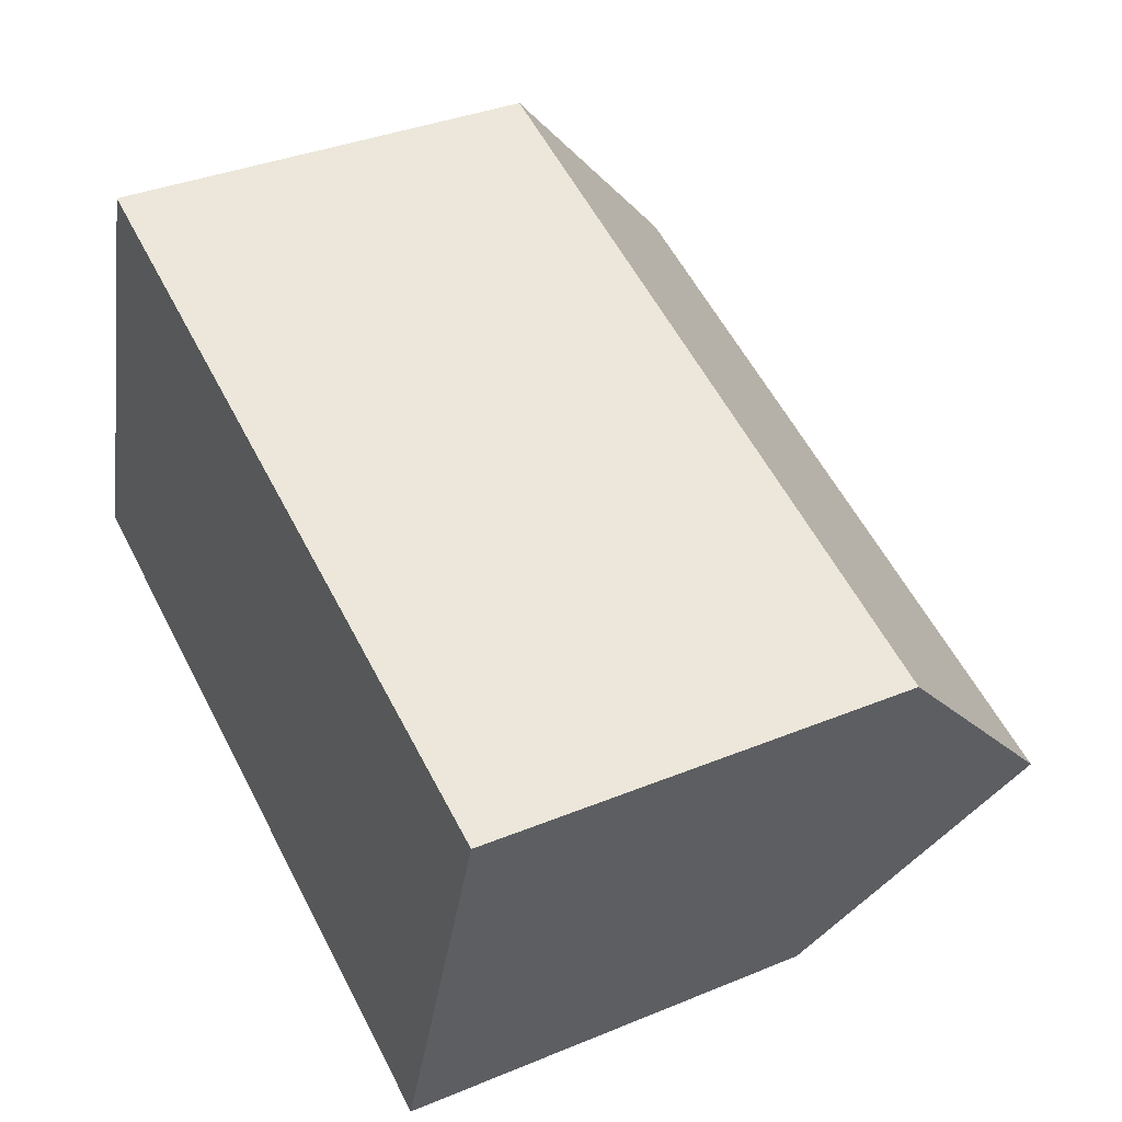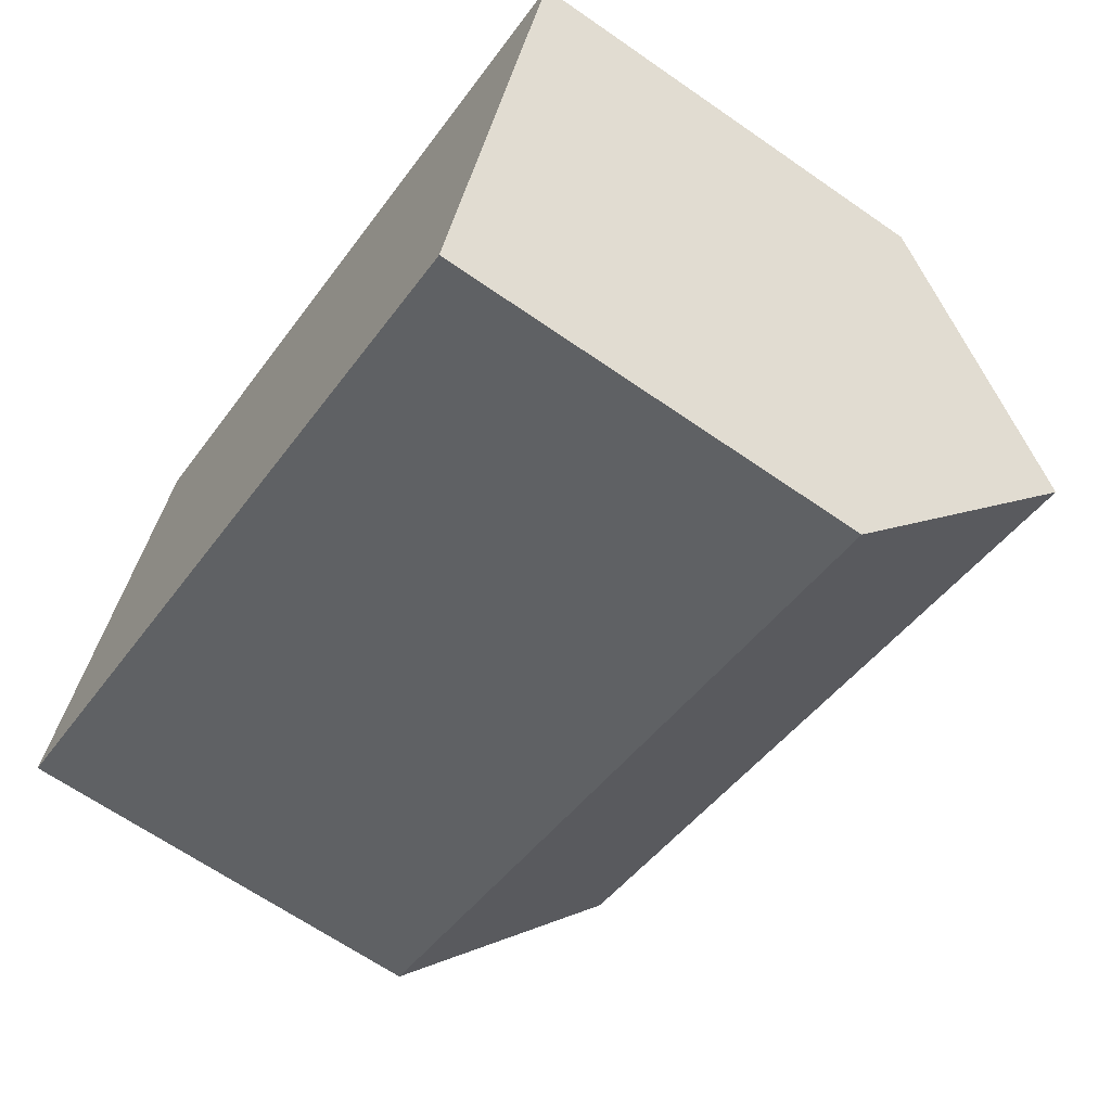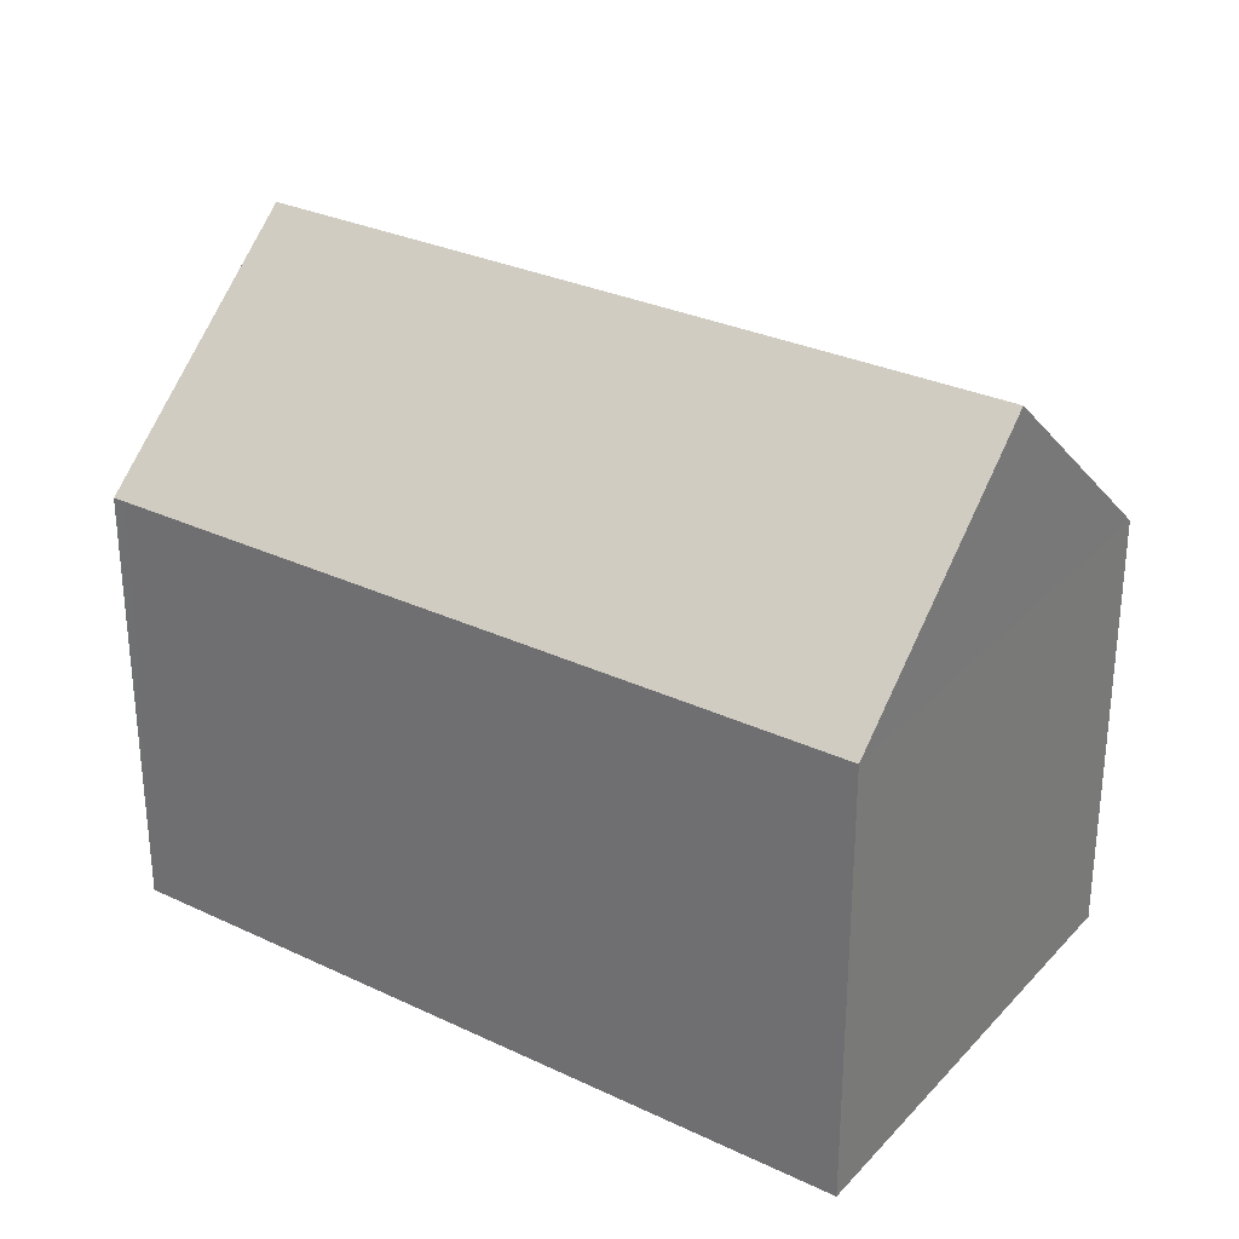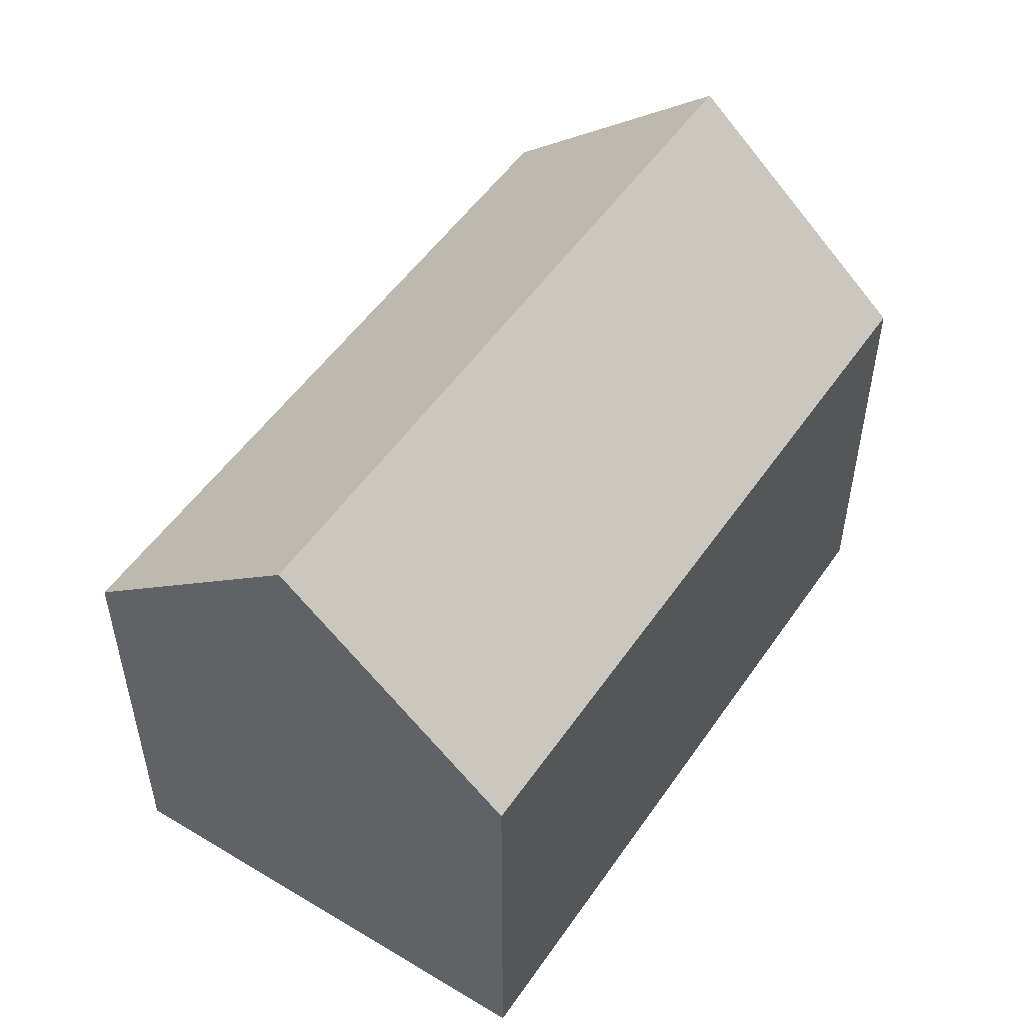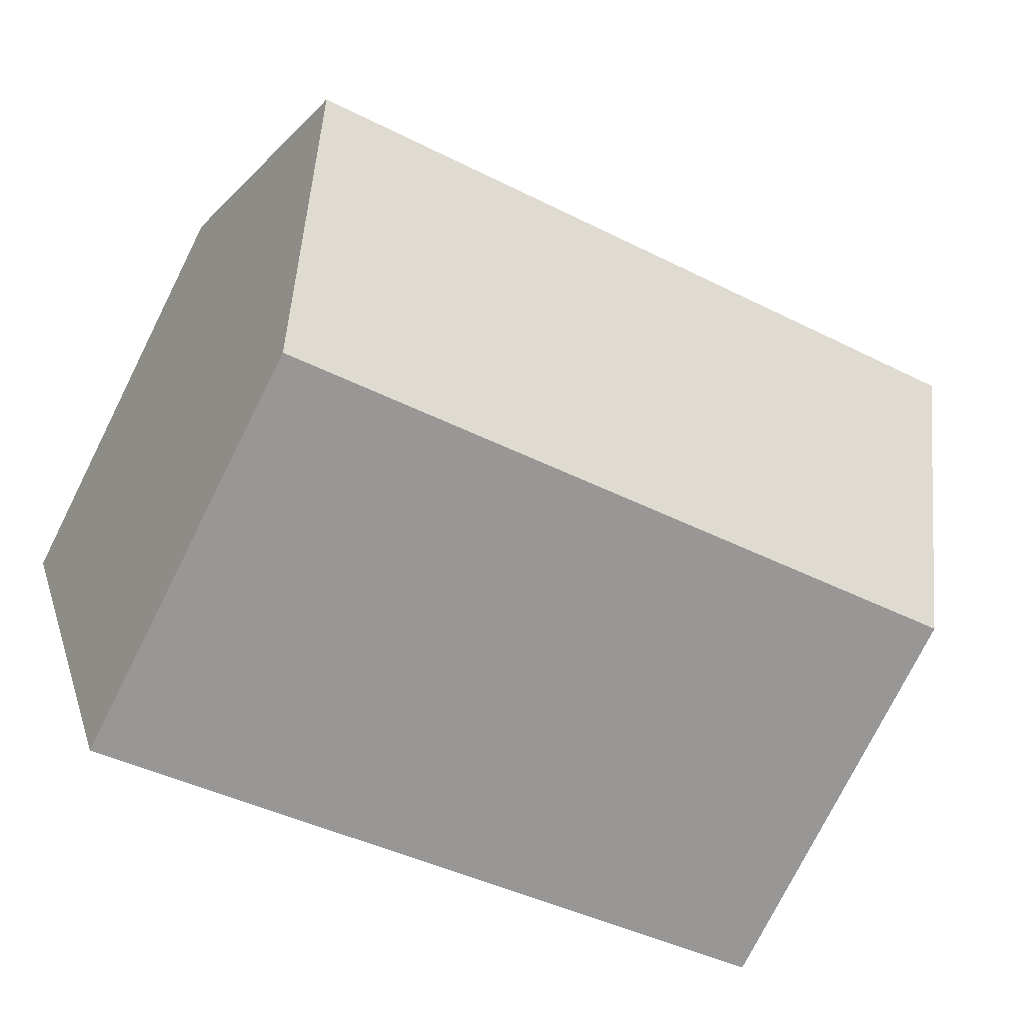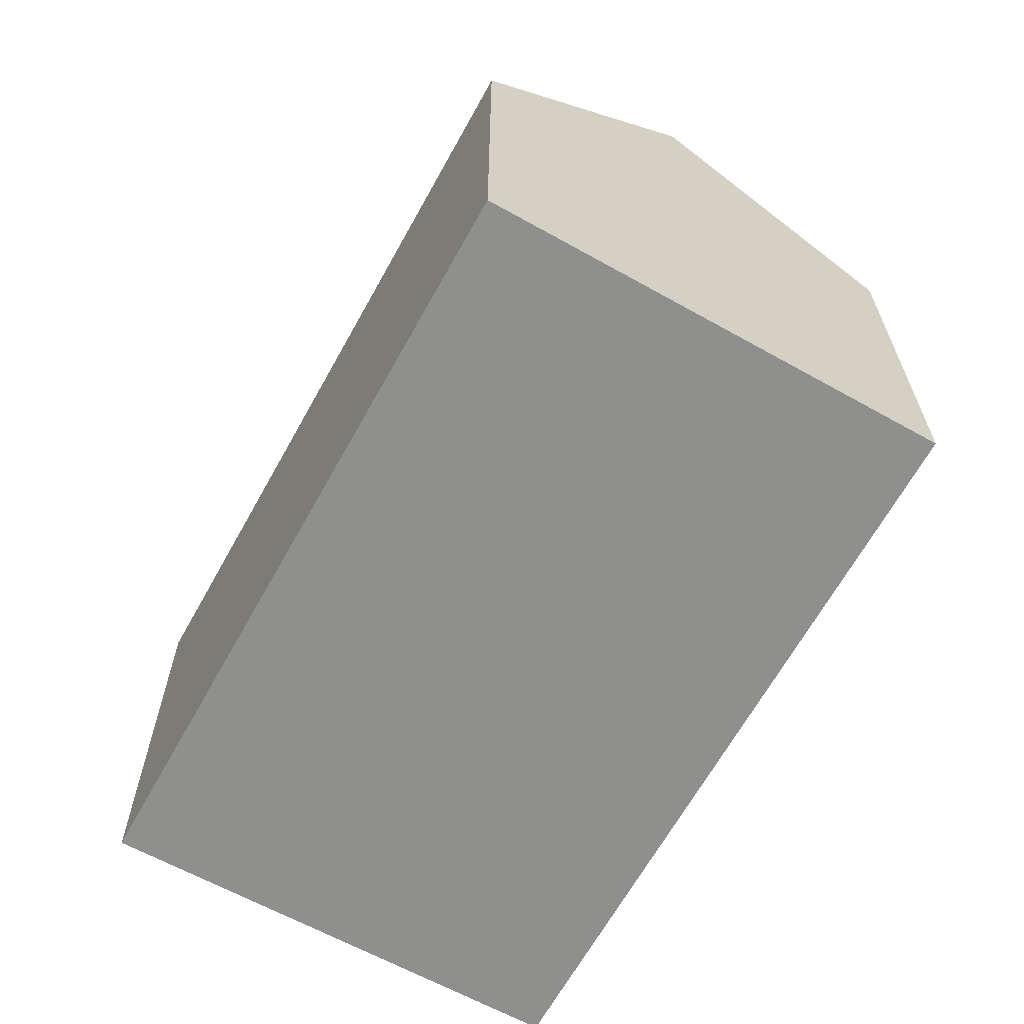
<metadata>
{"format":"obj","ext":"obj","renderer":"f3d","projection":"perspective","resolution":1024,"background":"white","views":[{"elev":36.2,"azim":61.7,"up":"+Z"},{"elev":-65.7,"azim":55.1,"up":"+Z"},{"elev":29.8,"azim":52.3,"up":"+Y"},{"elev":51.9,"azim":141.0,"up":"+Y"},{"elev":-76.7,"azim":153.3,"up":"+Z"},{"elev":-65.1,"azim":78.6,"up":"+Y"}]}
</metadata>
<code>
v  1.312 11.6 4.199
v  16.06 7.84 4.112
v  14.71 11.6 -0.05
v  2.862 7.843 8.294
v  2.617 7.84 8.376
v  0 7.821 4.789e-16
v  13.36 7.852 -4.197
v  0.213 8.433 0.681
v  2.617 -5.129e-16 8.376
v  0.213 -4.17e-17 0.681
v  0 0 0
v  1.312 -2.571e-16 4.199
v  16.06 -2.518e-16 4.112
v  2.862 -5.079e-16 8.294
v  13.36 2.57e-16 -4.197
v  14.71 3.062e-18 -0.05
g defaultobject
f 1 2 3
f 2 1 4
f 4 1 5
f 6 3 7
f 3 6 8
f 3 8 1
f 8 5 1
f 5 8 9
f 9 8 6
f 9 6 10
f 10 6 11
f 9 10 12
f 9 4 5
f 4 9 2
f 2 9 13
f 13 9 14
f 2 7 3
f 7 2 13
f 7 13 15
f 15 13 16
f 15 6 7
f 6 15 11
f 14 16 13
f 16 14 9
f 16 9 12
f 16 12 15
f 15 12 10
f 15 10 11

</code>
